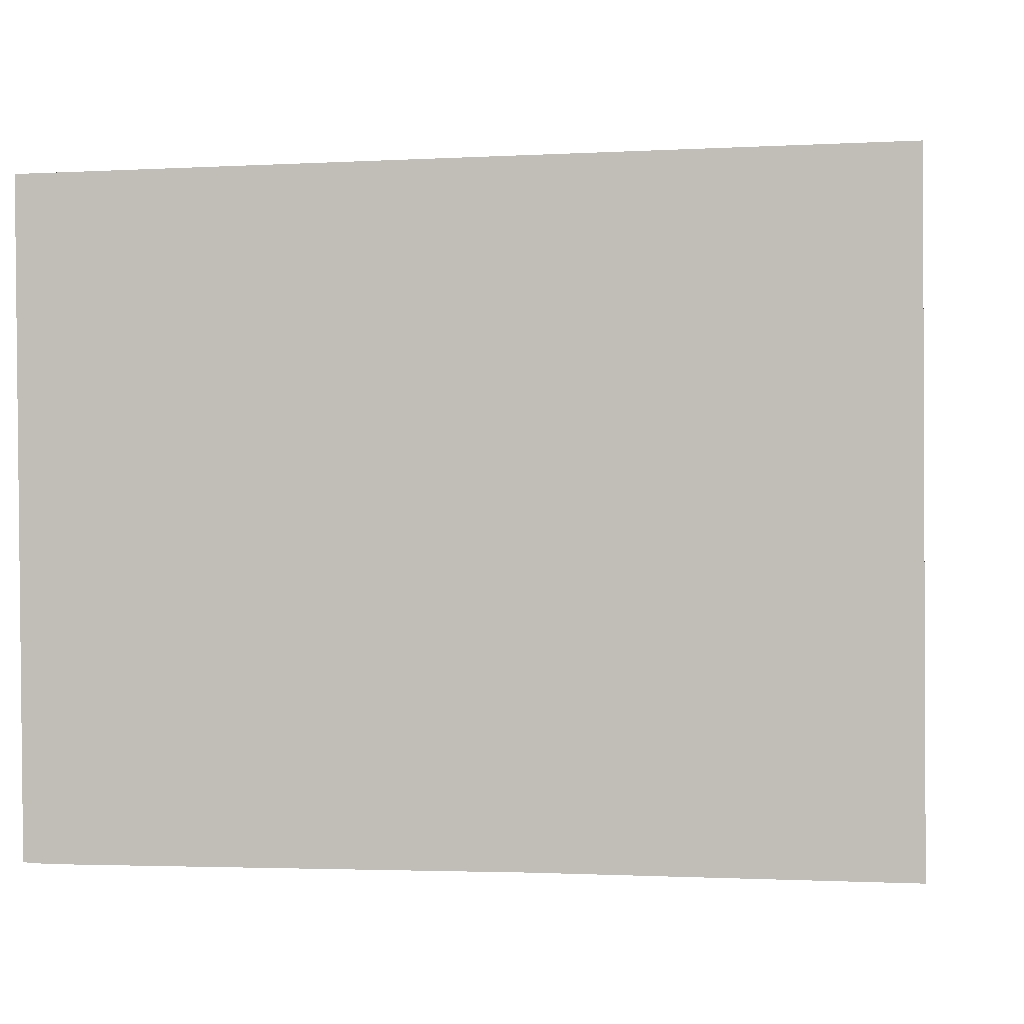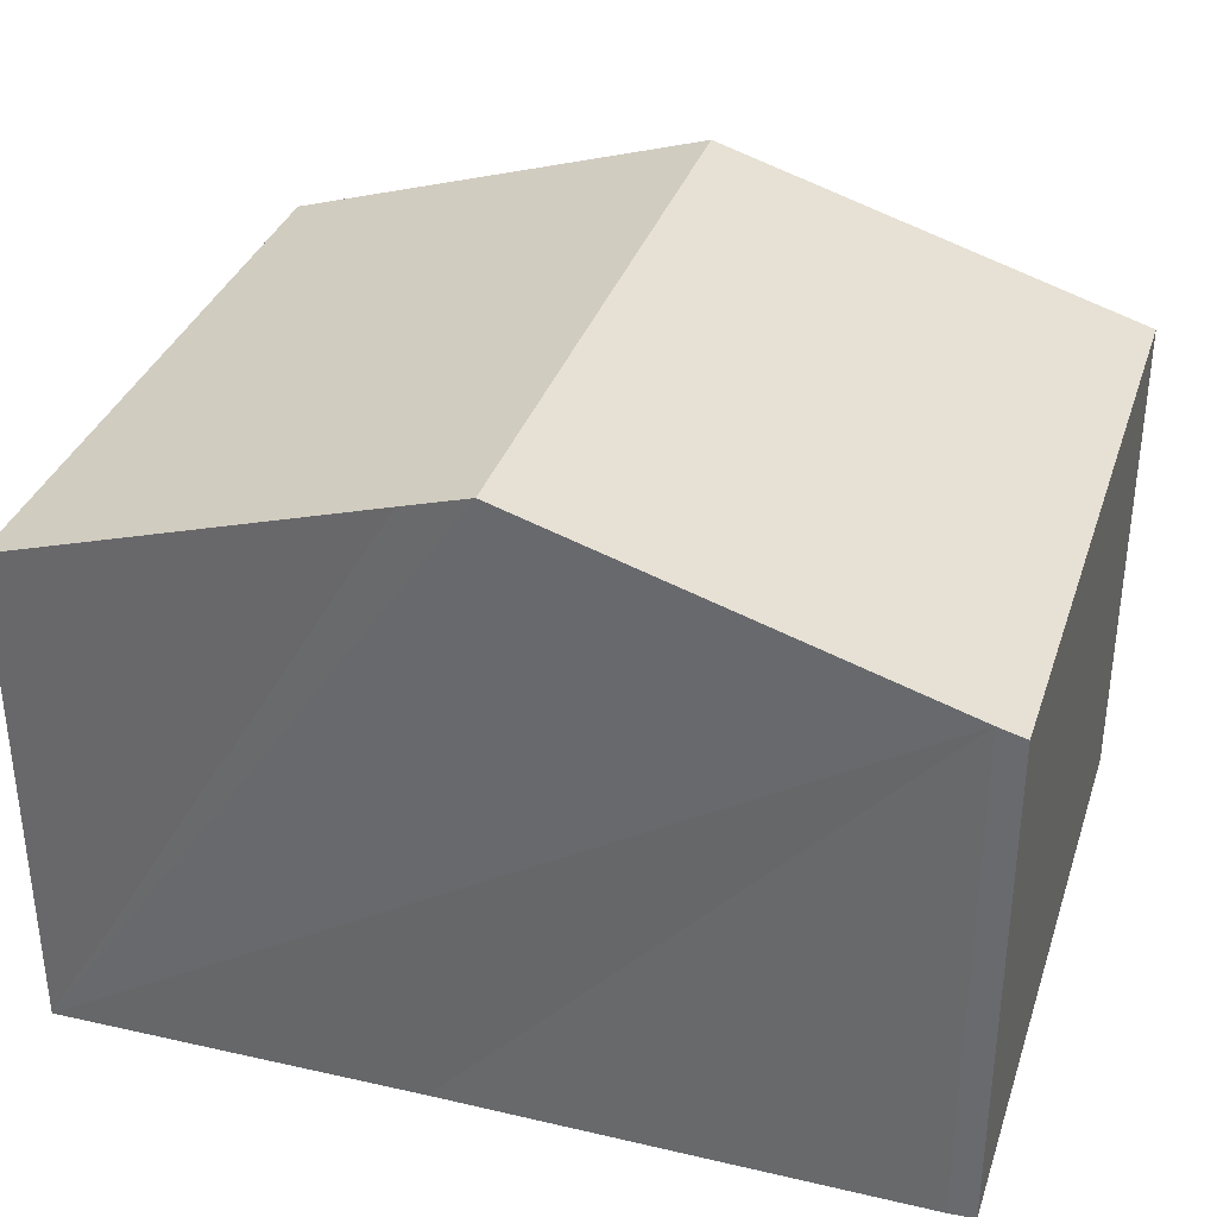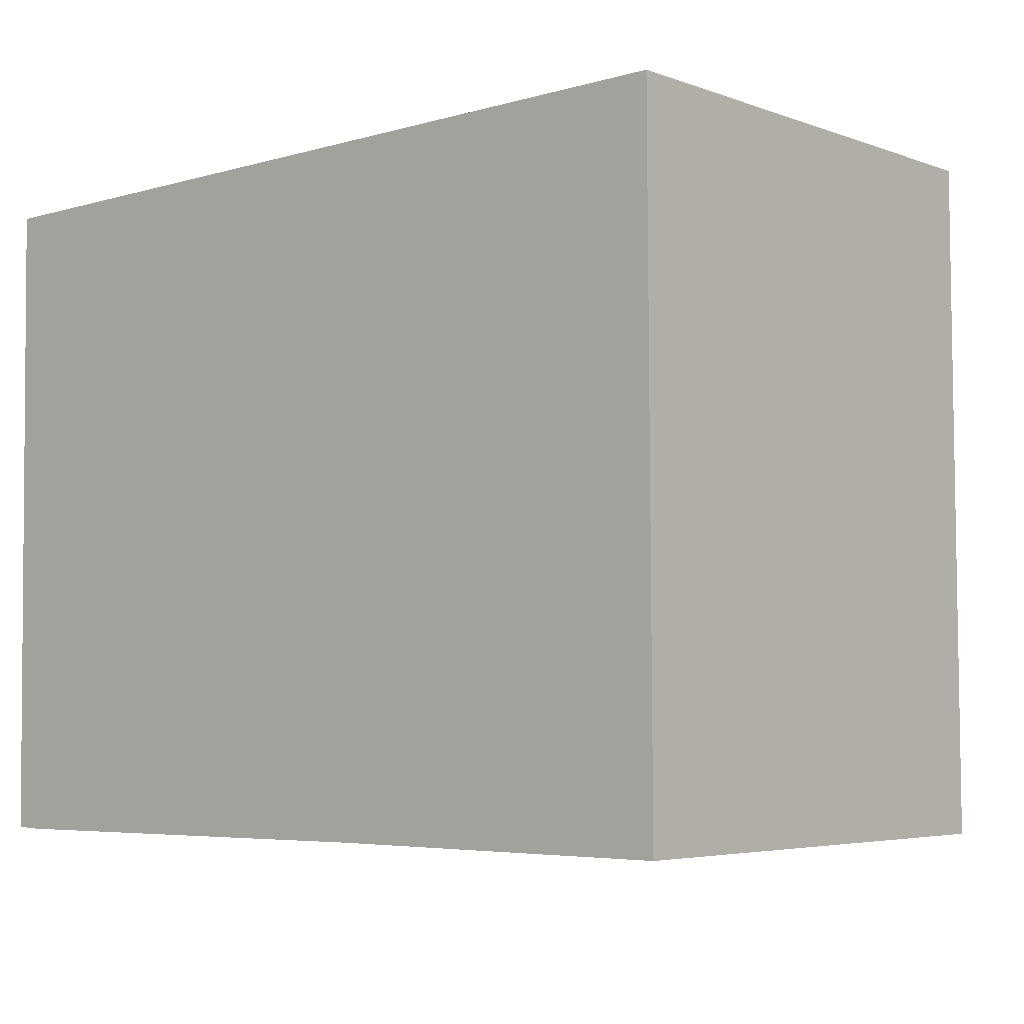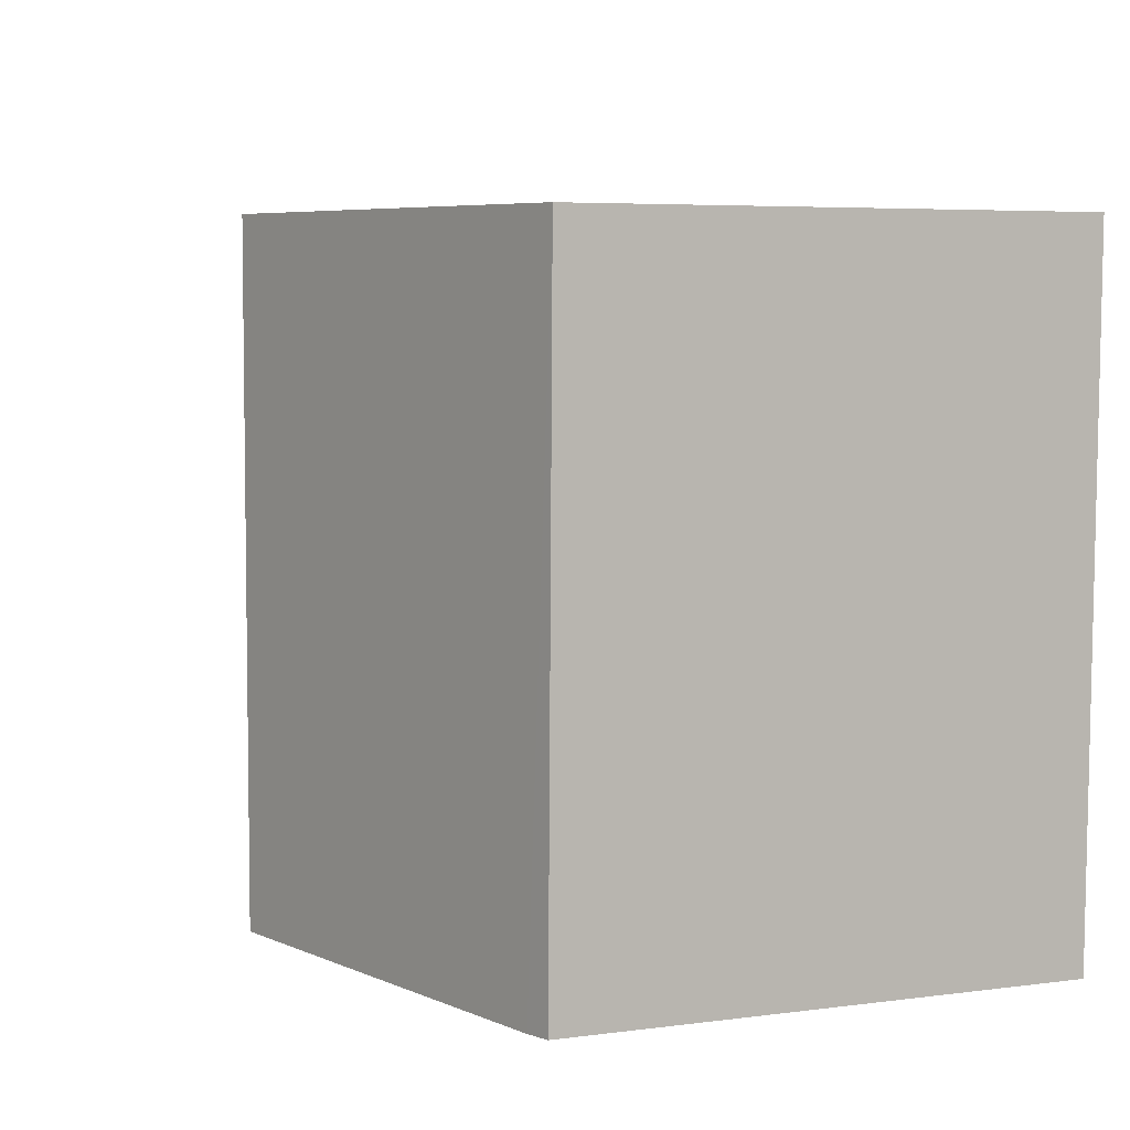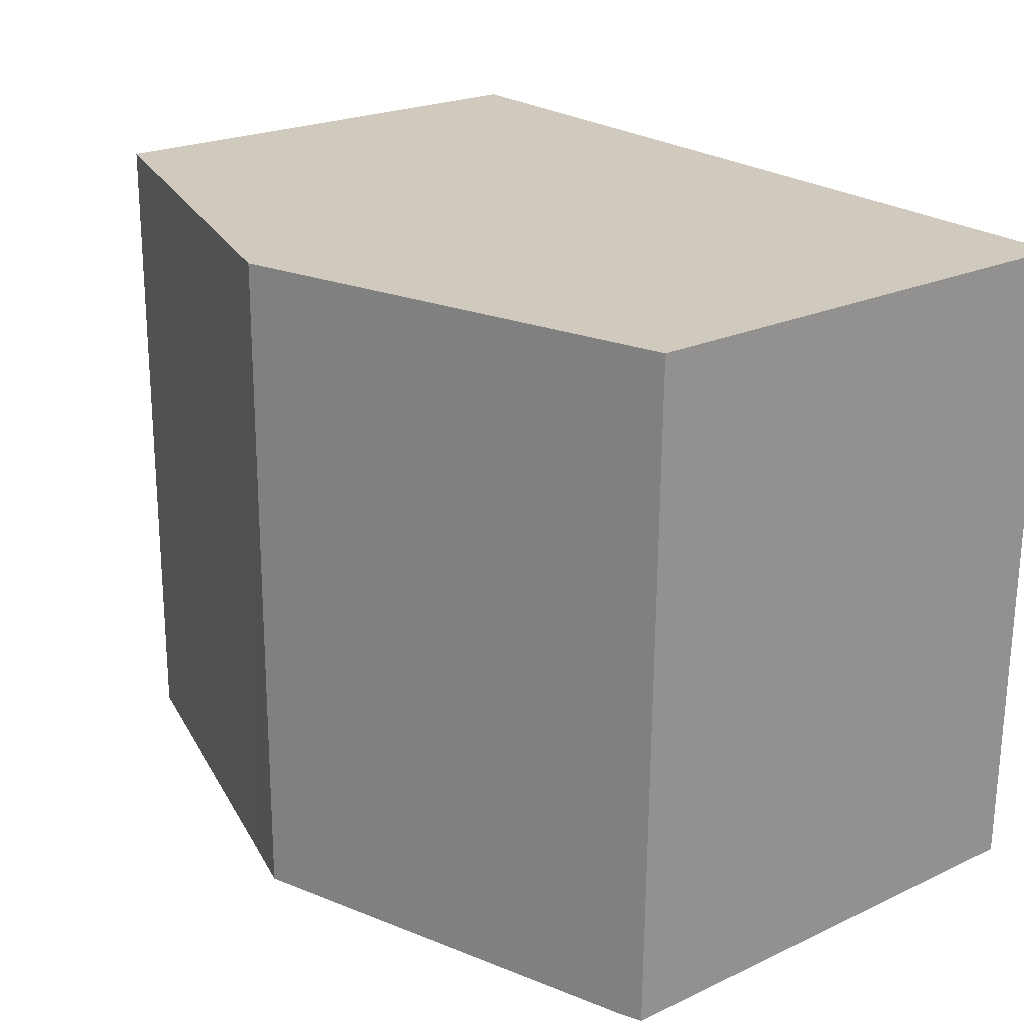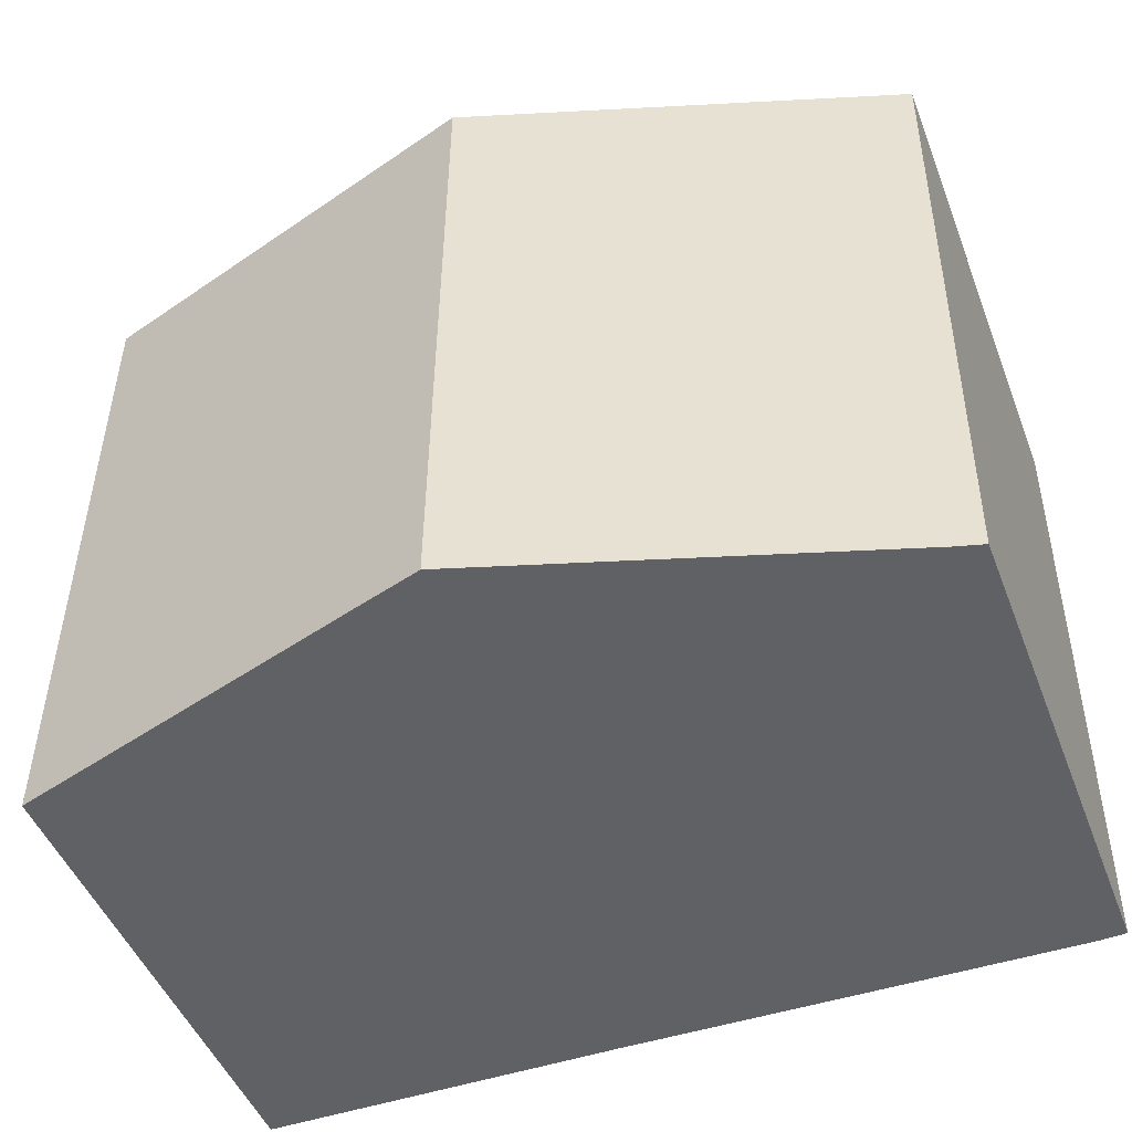
<metadata>
{"format":"obj","ext":"obj","renderer":"f3d","projection":"perspective","resolution":1024,"background":"white","views":[{"elev":0.4,"azim":9.6,"up":"+Z"},{"elev":34.3,"azim":-163.2,"up":"+Y"},{"elev":-4.6,"azim":41.1,"up":"+Z"},{"elev":5.6,"azim":-112.0,"up":"+Z"},{"elev":22.2,"azim":-128.9,"up":"+Z"},{"elev":-48.1,"azim":-159.2,"up":"+Z"}]}
</metadata>
<code>
v  7.265 8.931 -9.6
v  12.53 7.308 0.146
v  12.58 7.308 -9.6
v  6.278 9.218 0.073
v  6.328 9.218 -9.609
v  0 7.299 4.469e-16
v  0.491 7.434 -9.667
v  0.11 7.317 -9.652
v  0.491 5.919e-16 -9.667
v  0.11 5.91e-16 -9.652
v  12.58 5.878e-16 -9.6
v  7.265 5.878e-16 -9.6
v  6.328 5.884e-16 -9.609
v  0 0 0
v  6.278 -4.47e-18 0.073
v  12.53 -8.94e-18 0.146
g defaultobject
f 1 2 3
f 2 1 4
f 4 1 5
f 6 7 8
f 7 6 5
f 5 6 4
f 9 8 7
f 8 9 10
f 11 1 3
f 1 11 5
f 5 11 7
f 7 11 12
f 7 12 9
f 9 12 13
f 10 6 8
f 6 10 14
f 14 4 6
f 4 14 2
f 2 14 15
f 2 15 16
f 16 3 2
f 3 16 11
f 15 11 16
f 11 15 14
f 11 14 12
f 12 14 10
f 12 10 13
f 13 10 9

</code>
